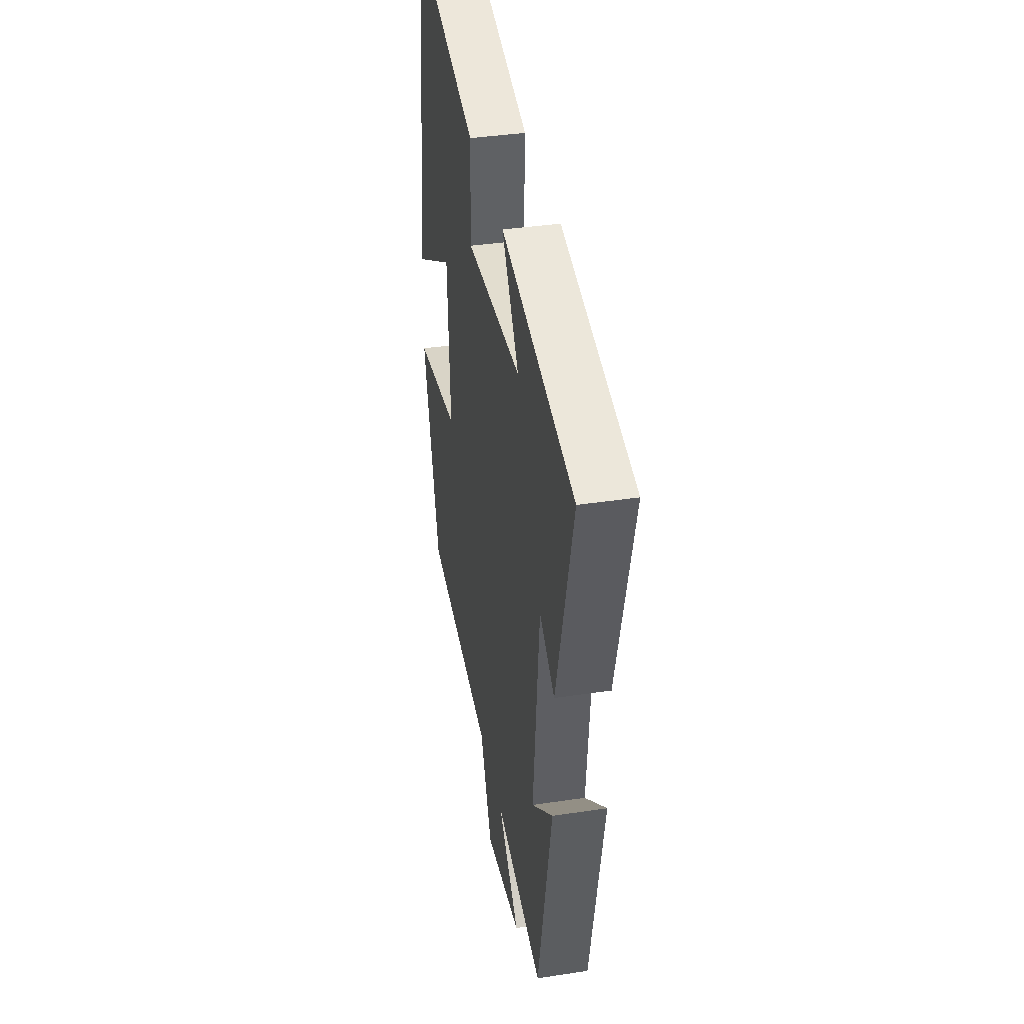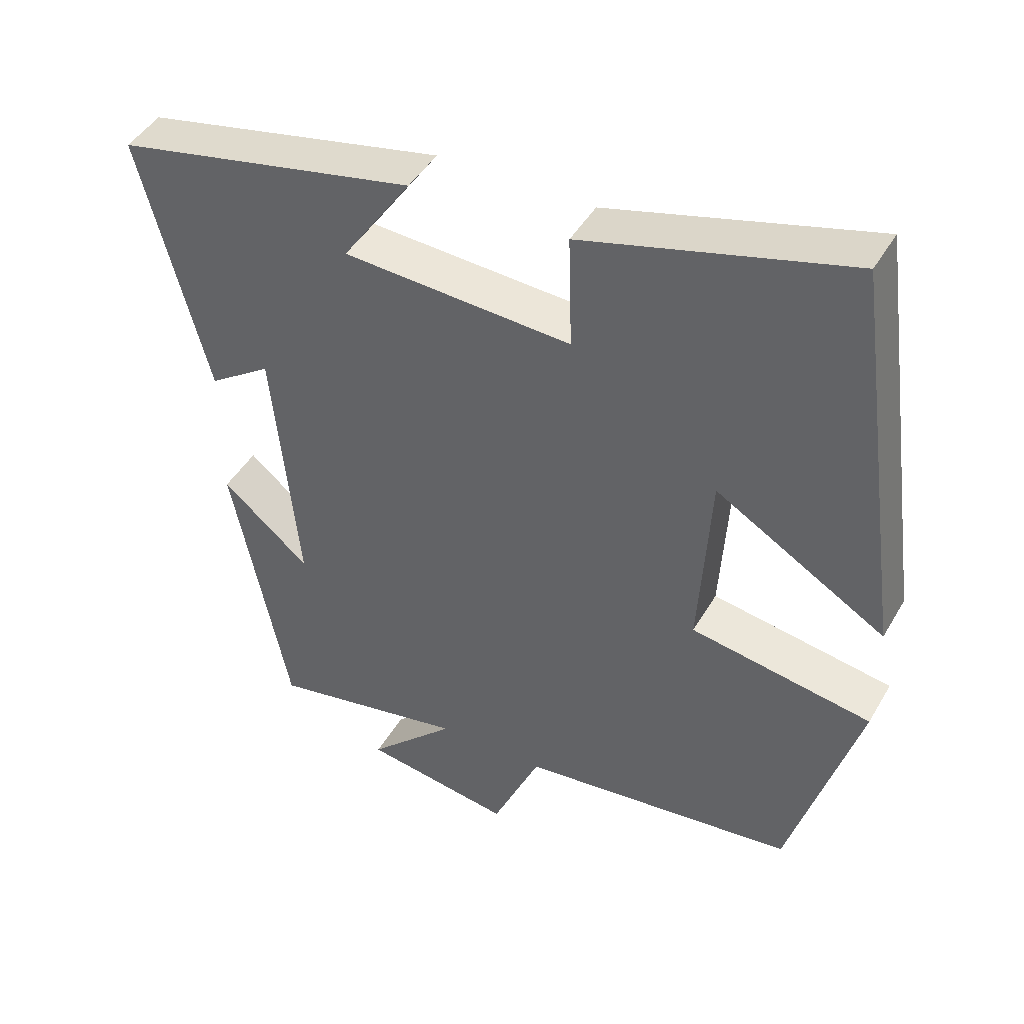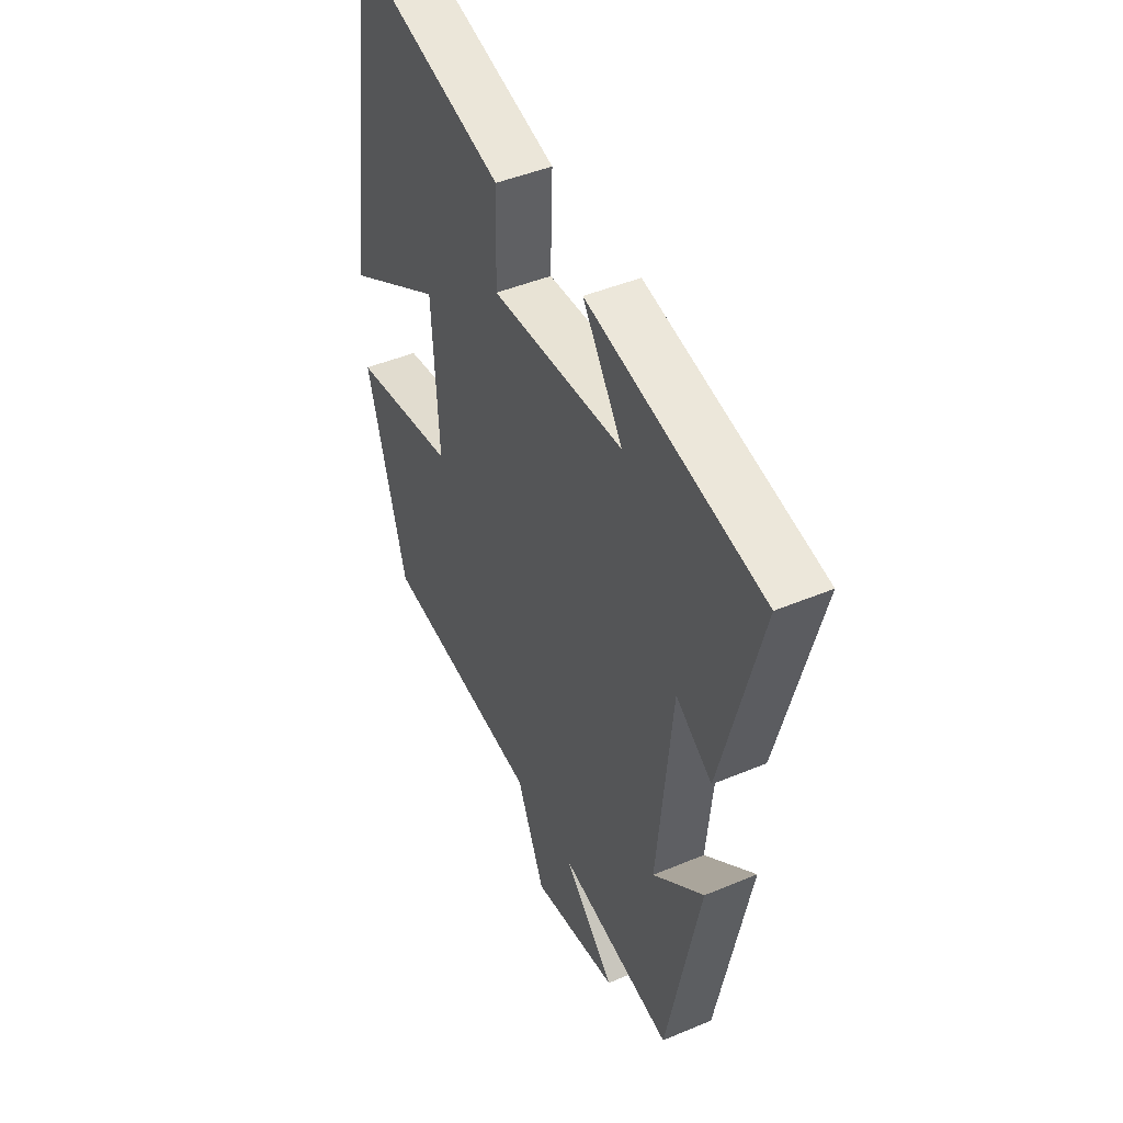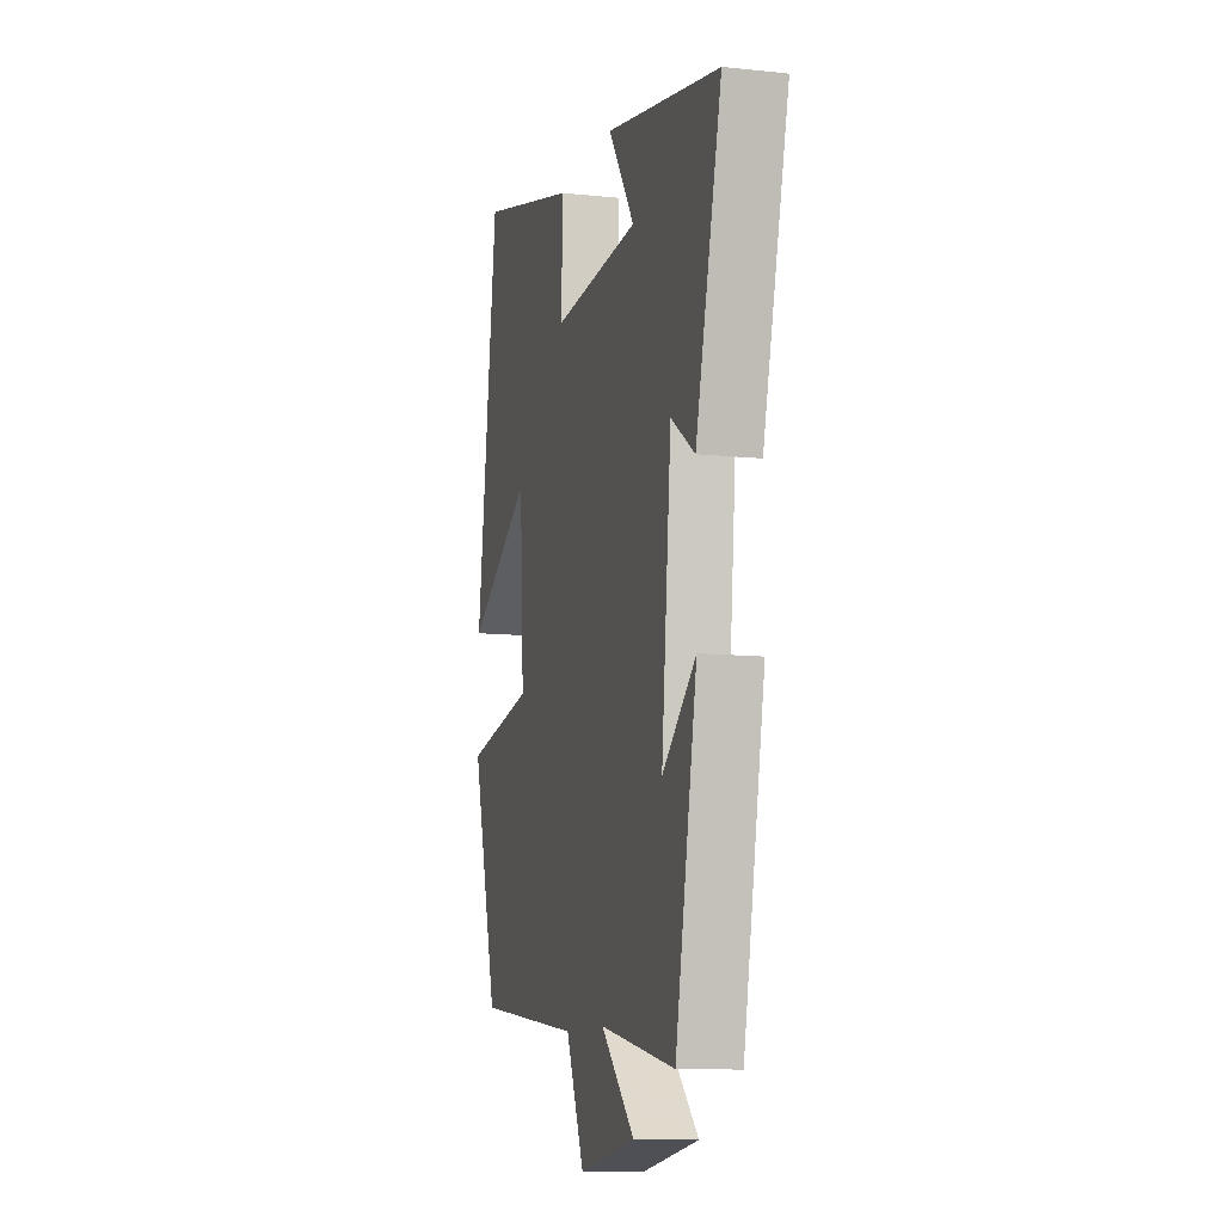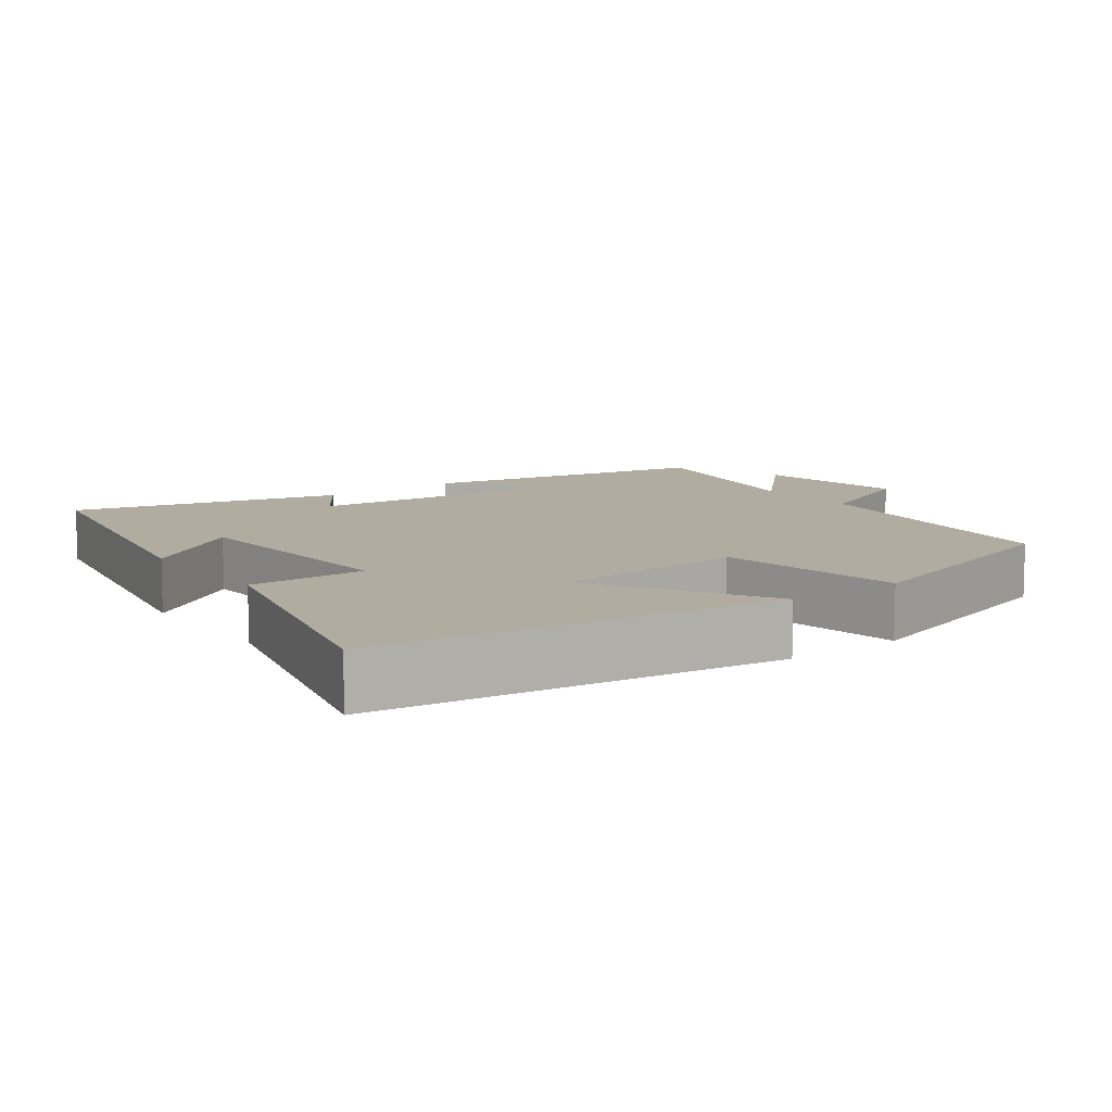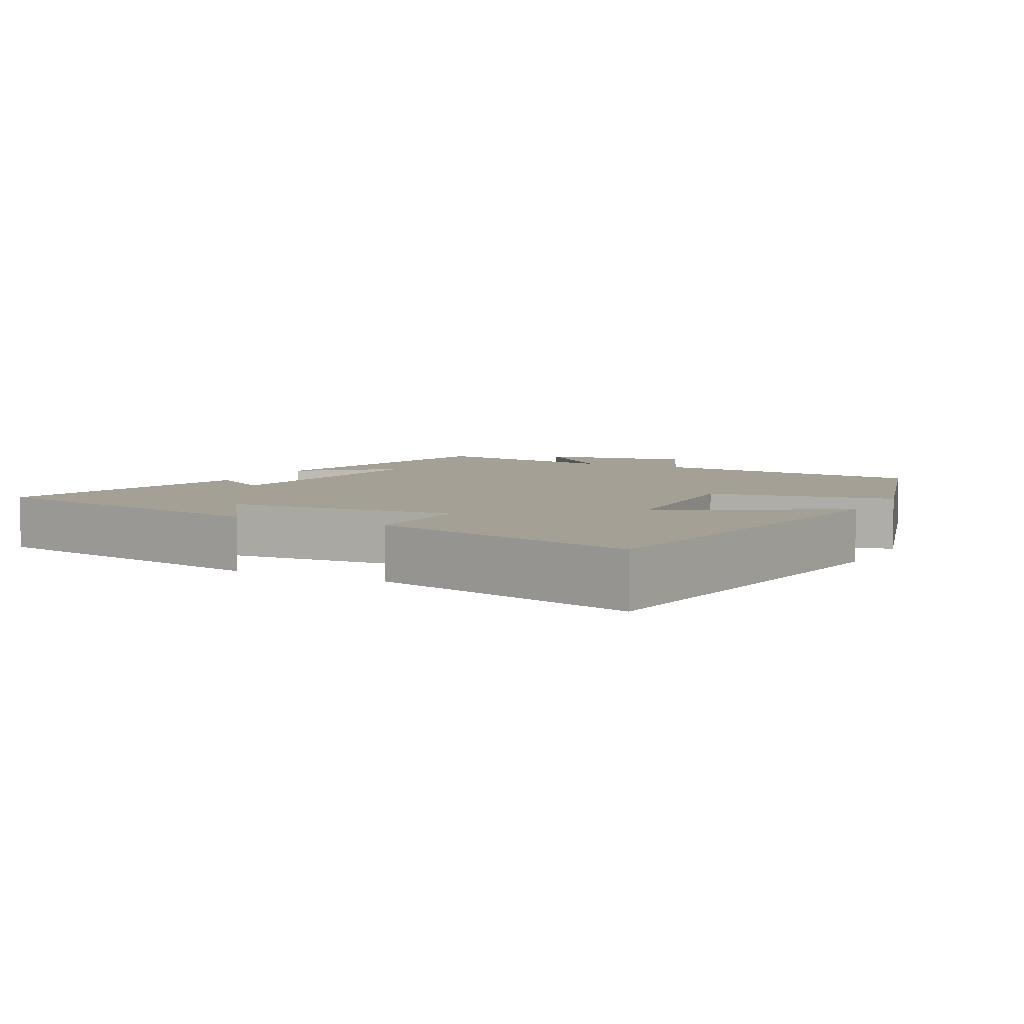
<metadata>
{"format":"obj","ext":"obj","renderer":"f3d","projection":"perspective","resolution":1024,"background":"white","views":[{"elev":38.5,"azim":-100.8,"up":"+Z"},{"elev":44.6,"azim":28.4,"up":"+Z"},{"elev":45.2,"azim":-115.9,"up":"+Z"},{"elev":-10.6,"azim":-105.0,"up":"+Z"},{"elev":10.1,"azim":53.3,"up":"+Y"},{"elev":5.7,"azim":27.3,"up":"+Y"}]}
</metadata>
<code>
v -0.596 0.07 0.415
v -0.172 0.07 0.5
v -0.269 0.07 0.359
v 0.053 0.07 0.339
v 0.048 0.07 0.5
v 0.422 0.07 0.598
v 0.5 0.07 0.04
v 0.26 0.07 0.184
v 0.244 0.07 -0.08
v 0.5 0.07 -0.124
v 0.403 0.07 -0.456
v 0.012 0.07 -0.5
v -0.056 0.07 -0.654
v -0.266 0.07 -0.62
v -0.142 0.07 -0.5
v -0.42 0.07 -0.552
v -0.5 0.07 -0.153
v -0.376 0.07 -0.258
v -0.412 0.07 0.106
v -0.5 0.07 0.047
v -0.596 0 0.415
v -0.172 0 0.5
v -0.269 0 0.359
v 0.053 0 0.339
v 0.048 0 0.5
v 0.422 0 0.598
v 0.5 0 0.04
v 0.26 0 0.184
v 0.244 0 -0.08
v 0.5 0 -0.124
v 0.403 0 -0.456
v 0.012 0 -0.5
v -0.056 0 -0.654
v -0.266 0 -0.62
v -0.142 0 -0.5
v -0.42 0 -0.552
v -0.5 0 -0.153
v -0.376 0 -0.258
v -0.412 0 0.106
v -0.5 0 0.047
f 19 20 1
f 15 16 17 18
f 15 18 19
f 12 13 14 15
f 12 15 19
f 9 10 11 12
f 8 9 12 19
f 5 6 7 8
f 4 5 8
f 3 4 8 19
f 1 2 3
f 1 3 19
f 21 40 39
f 38 37 36 35
f 39 38 35
f 35 34 33 32
f 39 35 32
f 32 31 30 29
f 39 32 29 28
f 28 27 26 25
f 28 25 24
f 39 28 24 23
f 23 22 21
f 39 23 21
f 1 21 22 2
f 2 22 23 3
f 3 23 24 4
f 4 24 25 5
f 5 25 26 6
f 6 26 27 7
f 7 27 28 8
f 8 28 29 9
f 9 29 30 10
f 10 30 31 11
f 11 31 32 12
f 12 32 33 13
f 13 33 34 14
f 14 34 35 15
f 15 35 36 16
f 16 36 37 17
f 17 37 38 18
f 18 38 39 19
f 19 39 40 20
f 20 40 21 1

</code>
